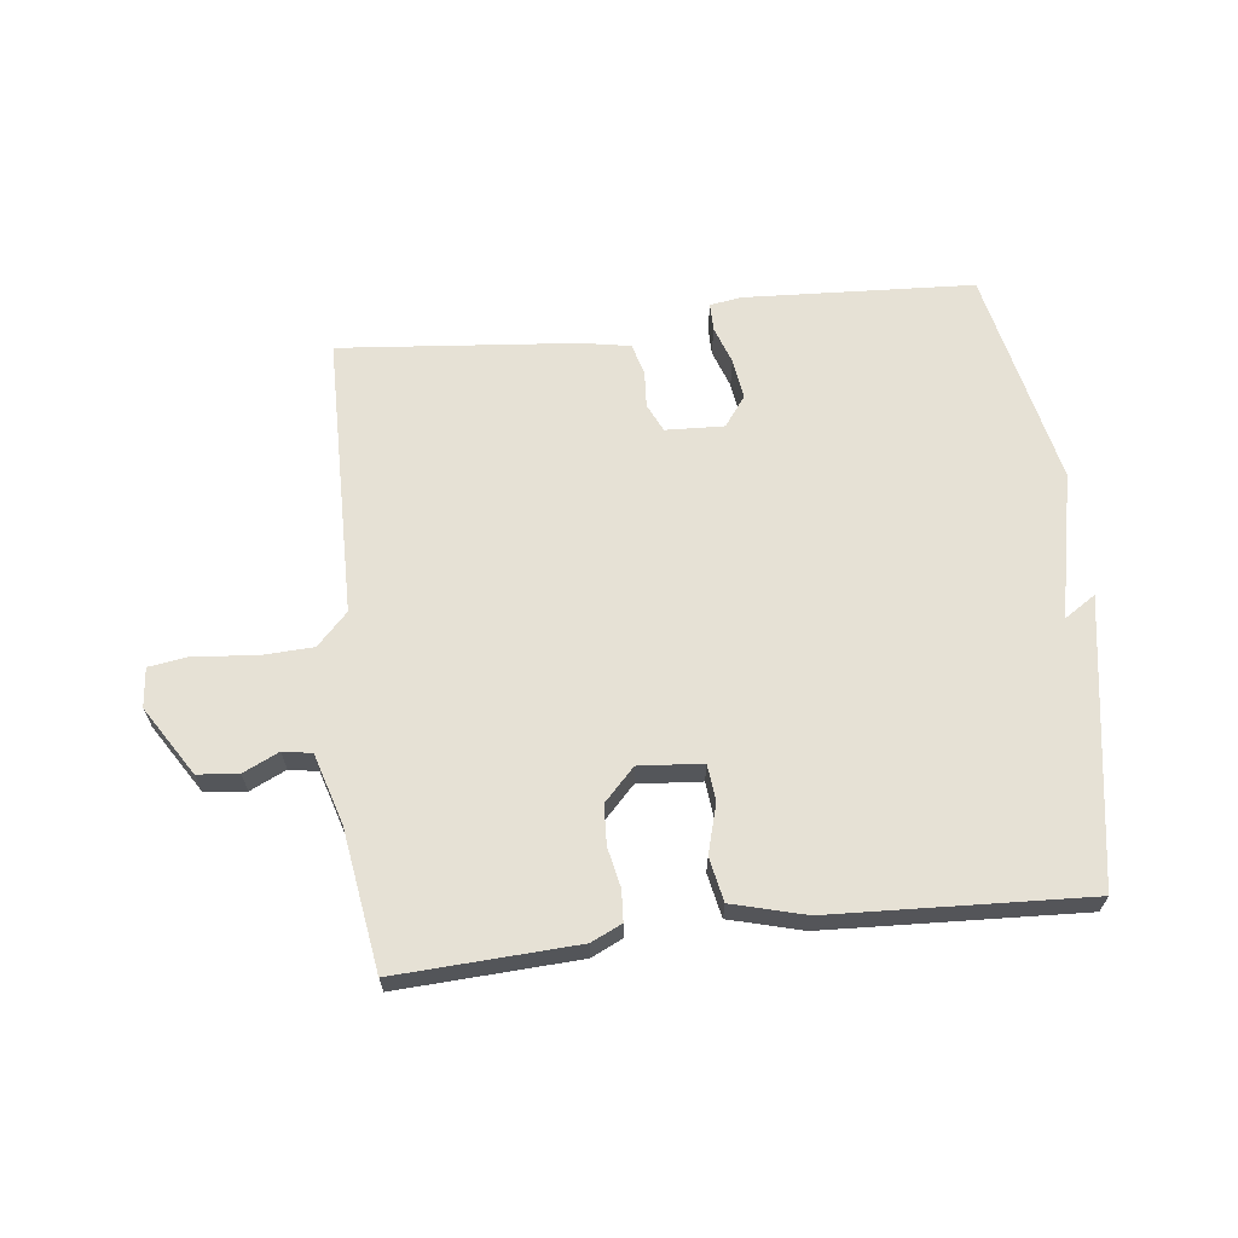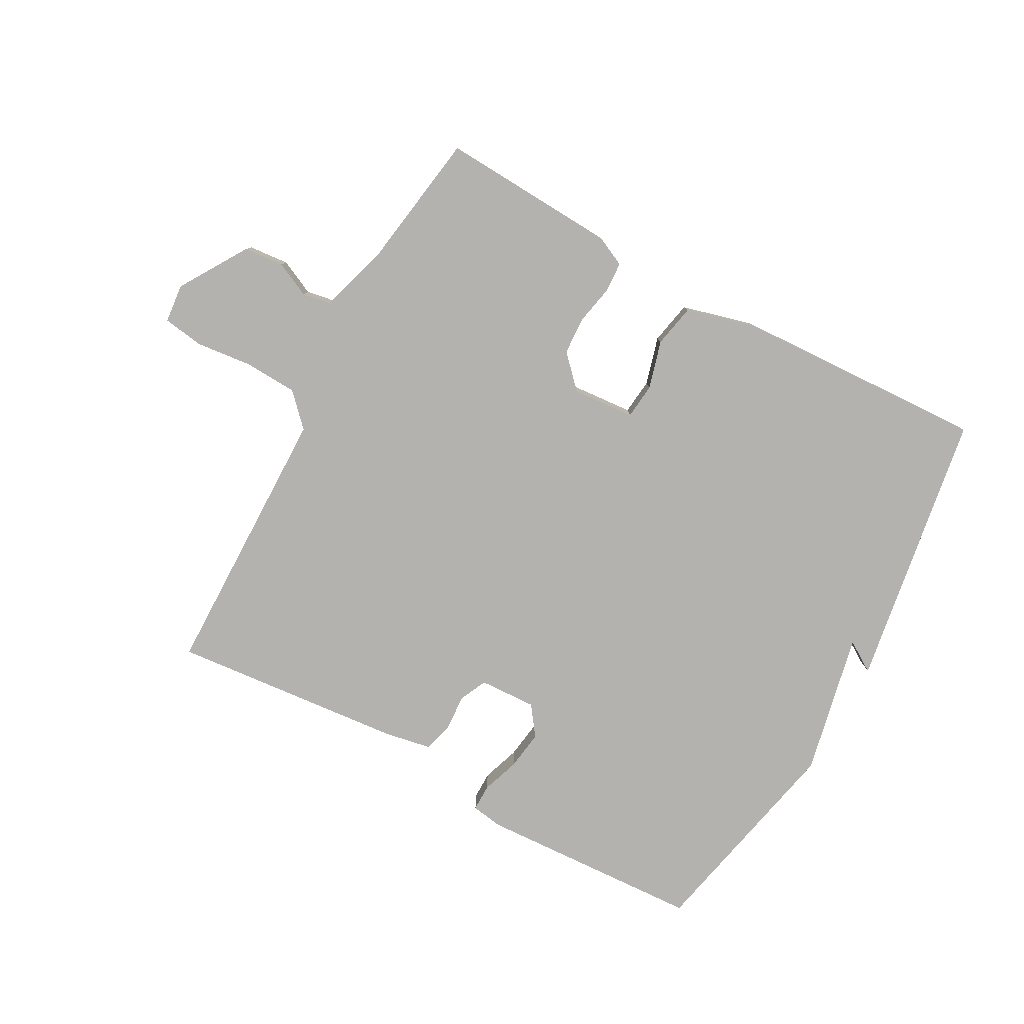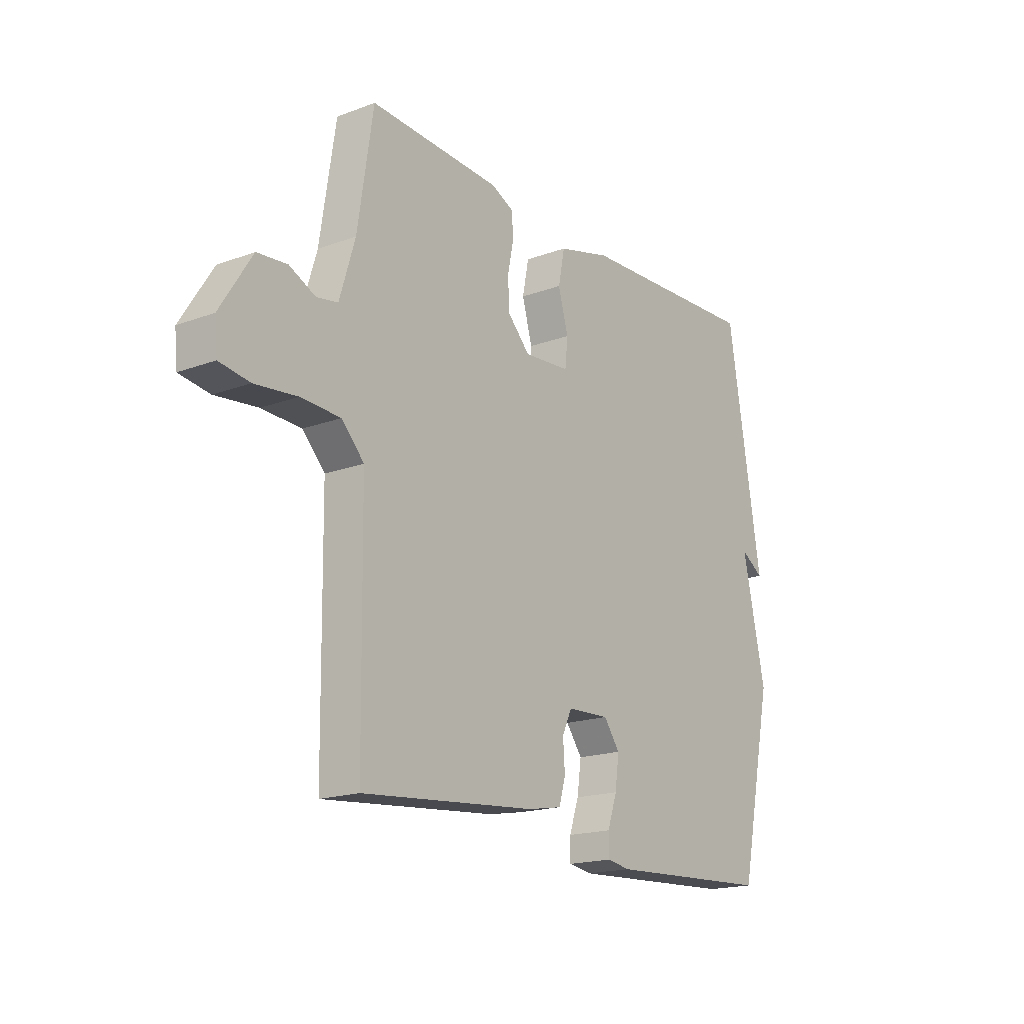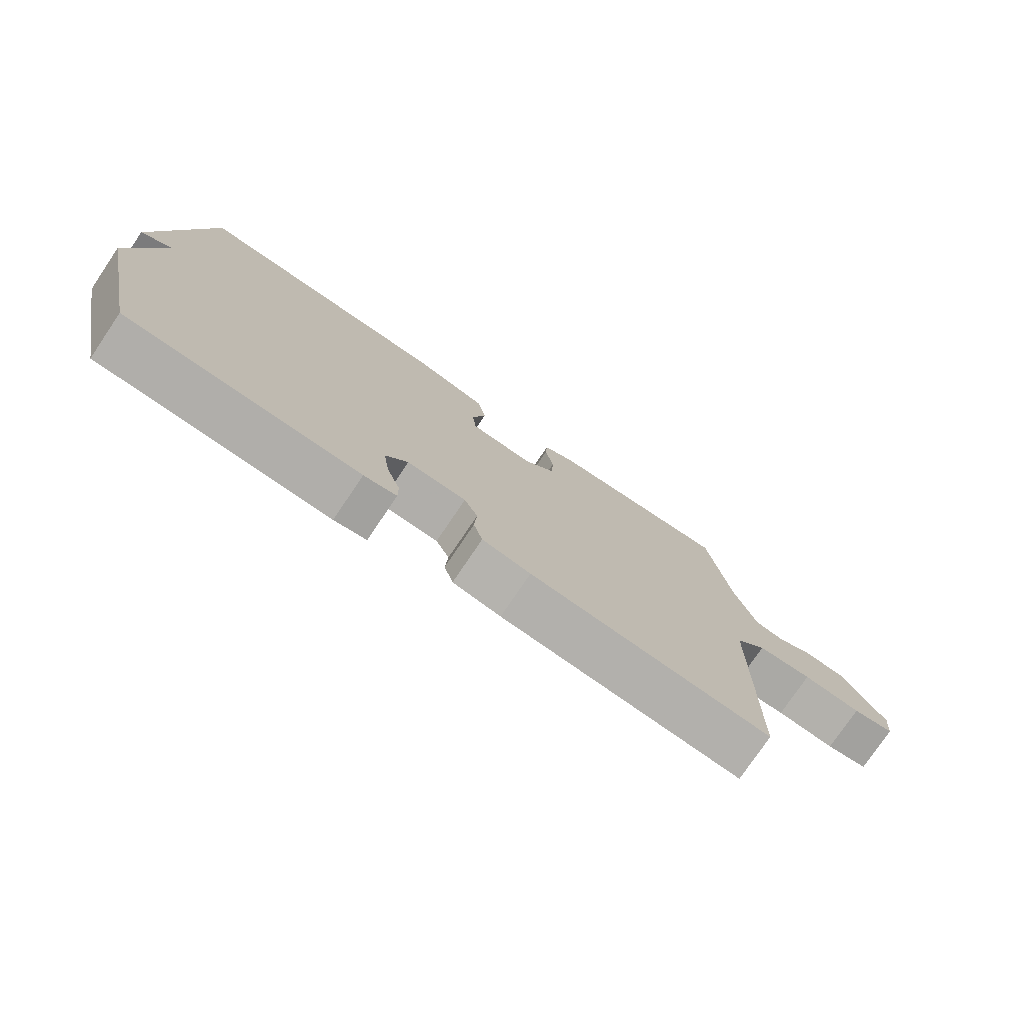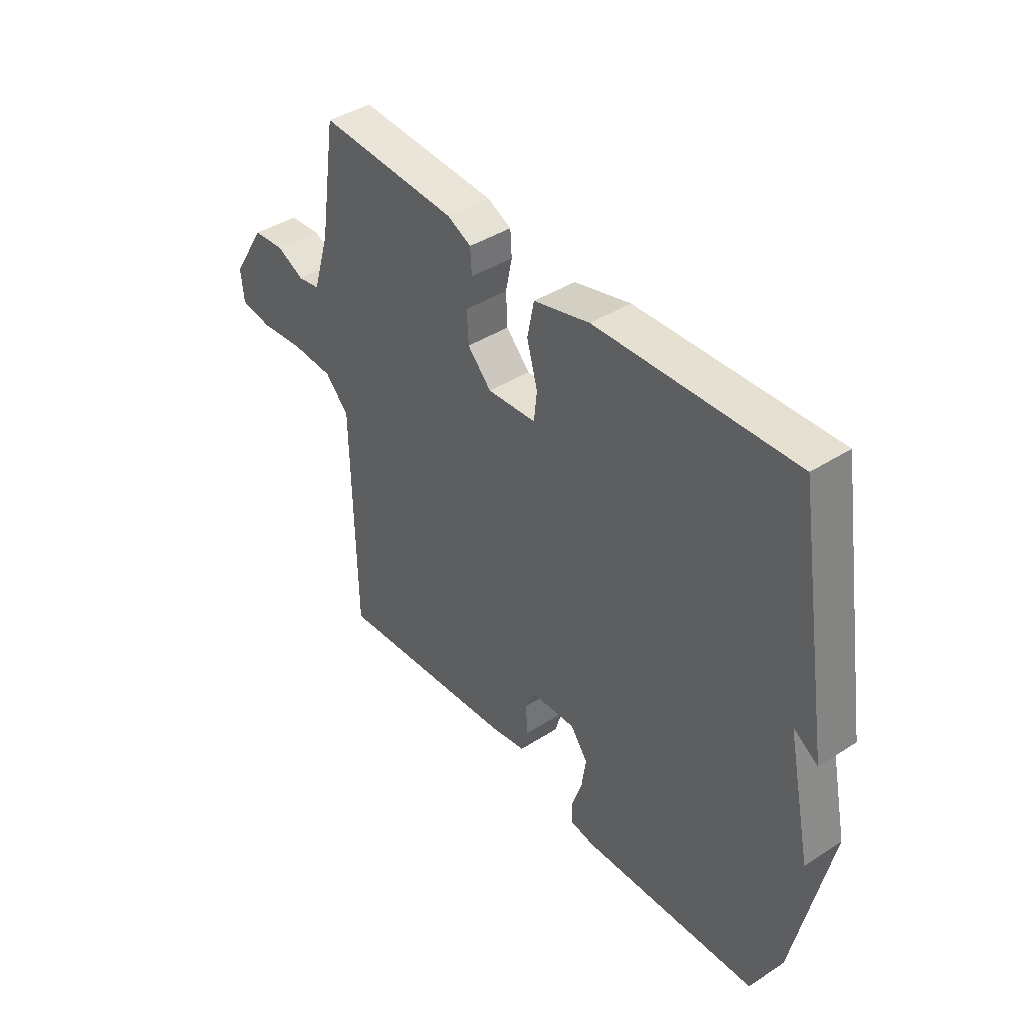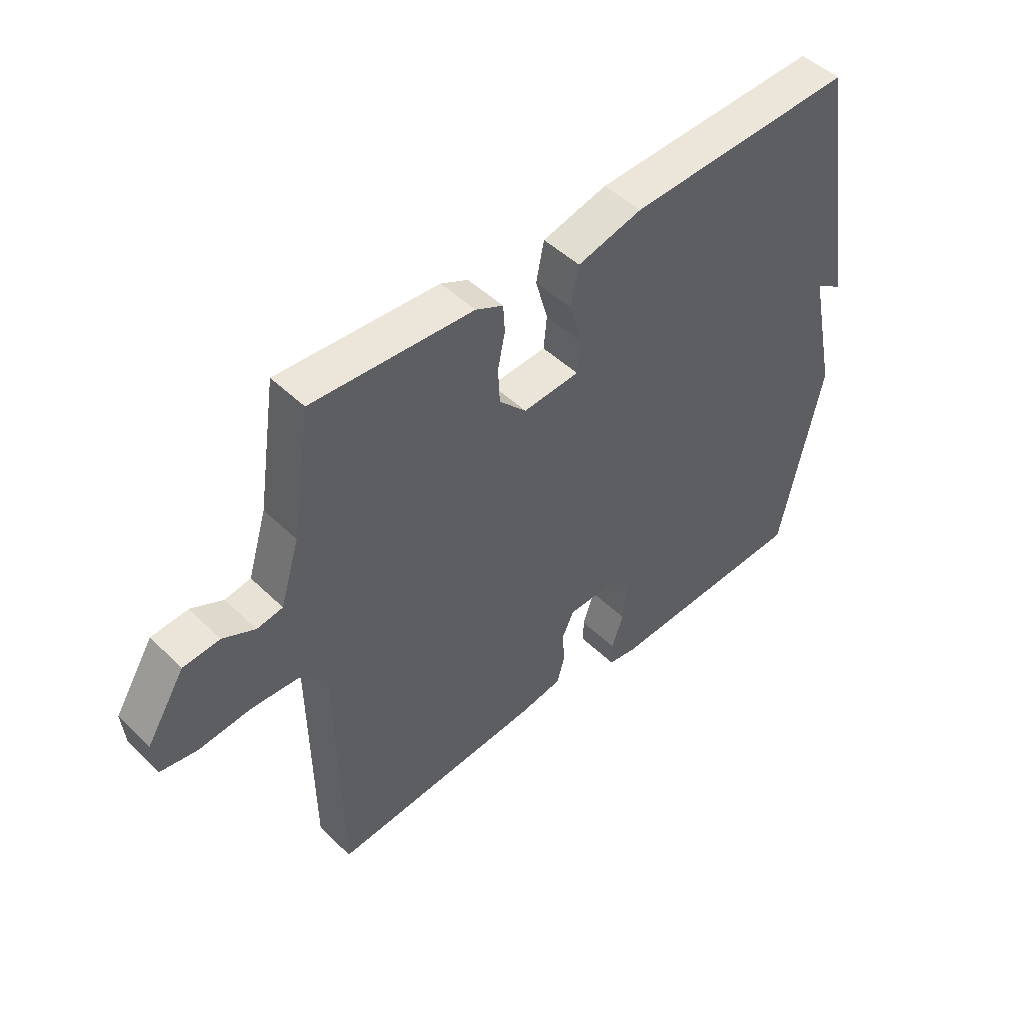
<metadata>
{"format":"obj","ext":"obj","renderer":"f3d","projection":"perspective","resolution":1024,"background":"white","views":[{"elev":64.7,"azim":-6.6,"up":"+Y"},{"elev":-79.8,"azim":-28.7,"up":"+Y"},{"elev":-18.0,"azim":-54.1,"up":"+Z"},{"elev":-76.6,"azim":146.0,"up":"+Z"},{"elev":41.4,"azim":52.0,"up":"+Z"},{"elev":47.6,"azim":-42.8,"up":"+Z"}]}
</metadata>
<code>
v 0.5 0.07 -0.5
v 0.135 0.07 -0.519
v 0.084 0.07 -0.511
v 0.084 0.07 -0.467
v 0.105 0.07 -0.406
v 0.114 0.07 -0.342
v 0.079 0.07 -0.294
v -0.014 0.07 -0.298
v -0.035 0.07 -0.343
v -0.031 0.07 -0.402
v -0.045 0.07 -0.451
v -0.121 0.07 -0.465
v -0.5 0.07 -0.5
v -0.506 0.07 -0.05
v -0.555 0.07 0.001
v -0.641 0.07 0.005
v -0.733 0.07 -0.005
v -0.799 0.07 0.005
v -0.805 0.07 0.068
v -0.736 0.07 0.178
v -0.671 0.07 0.184
v -0.614 0.07 0.157
v -0.568 0.07 0.165
v -0.534 0.07 0.277
v -0.5 0.07 0.5
v -0.213 0.07 0.485
v -0.164 0.07 0.462
v -0.161 0.07 0.413
v -0.174 0.07 0.35
v -0.171 0.07 0.287
v -0.122 0.07 0.236
v -0.021 0.07 0.244
v -0.015 0.07 0.302
v -0.037 0.07 0.38
v -0.023 0.07 0.45
v 0.093 0.07 0.481
v 0.5 0.07 0.5
v 0.574 0.07 0.048
v 0.524 0.07 0.08
v 0.574 0.07 -0.152
v 0.5 0 -0.5
v 0.135 0 -0.519
v 0.084 0 -0.511
v 0.084 0 -0.467
v 0.105 0 -0.406
v 0.114 0 -0.342
v 0.079 0 -0.294
v -0.014 0 -0.298
v -0.035 0 -0.343
v -0.031 0 -0.402
v -0.045 0 -0.451
v -0.121 0 -0.465
v -0.5 0 -0.5
v -0.506 0 -0.05
v -0.555 0 0.001
v -0.641 0 0.005
v -0.733 0 -0.005
v -0.799 0 0.005
v -0.805 0 0.068
v -0.736 0 0.178
v -0.671 0 0.184
v -0.614 0 0.157
v -0.568 0 0.165
v -0.534 0 0.277
v -0.5 0 0.5
v -0.213 0 0.485
v -0.164 0 0.462
v -0.161 0 0.413
v -0.174 0 0.35
v -0.171 0 0.287
v -0.122 0 0.236
v -0.021 0 0.244
v -0.015 0 0.302
v -0.037 0 0.38
v -0.023 0 0.45
v 0.093 0 0.481
v 0.5 0 0.5
v 0.574 0 0.048
v 0.524 0 0.08
v 0.574 0 -0.152
f 3 4 5
f 2 3 5
f 1 2 5
f 40 1 5
f 39 40 5
f 37 38 39
f 36 37 39
f 35 36 39
f 33 34 35 39
f 32 33 39
f 31 32 39
f 27 28 29
f 26 27 29
f 25 26 29
f 24 25 29
f 23 24 29 30
f 20 21 22
f 19 20 22
f 18 19 22
f 17 18 22
f 16 17 22
f 15 16 22 23
f 23 30 31
f 15 23 31
f 14 15 31
f 13 14 31
f 12 13 31
f 11 12 31
f 10 11 31
f 9 10 31
f 39 5 6
f 39 6 7
f 31 39 7 8
f 8 9 31
f 45 44 43
f 45 43 42
f 45 42 41
f 45 41 80
f 45 80 79
f 79 78 77
f 79 77 76
f 79 76 75
f 79 75 74 73
f 79 73 72
f 79 72 71
f 69 68 67
f 69 67 66
f 69 66 65
f 69 65 64
f 70 69 64 63
f 62 61 60
f 62 60 59
f 62 59 58
f 62 58 57
f 62 57 56
f 63 62 56 55
f 71 70 63
f 71 63 55
f 71 55 54
f 71 54 53
f 71 53 52
f 71 52 51
f 71 51 50
f 71 50 49
f 46 45 79
f 47 46 79
f 48 47 79 71
f 71 49 48
f 1 41 42 2
f 2 42 43 3
f 3 43 44 4
f 4 44 45 5
f 5 45 46 6
f 6 46 47 7
f 7 47 48 8
f 8 48 49 9
f 9 49 50 10
f 10 50 51 11
f 11 51 52 12
f 12 52 53 13
f 13 53 54 14
f 14 54 55 15
f 15 55 56 16
f 16 56 57 17
f 17 57 58 18
f 18 58 59 19
f 19 59 60 20
f 20 60 61 21
f 21 61 62 22
f 22 62 63 23
f 23 63 64 24
f 24 64 65 25
f 25 65 66 26
f 26 66 67 27
f 27 67 68 28
f 28 68 69 29
f 29 69 70 30
f 30 70 71 31
f 31 71 72 32
f 32 72 73 33
f 33 73 74 34
f 34 74 75 35
f 35 75 76 36
f 36 76 77 37
f 37 77 78 38
f 38 78 79 39
f 39 79 80 40
f 40 80 41 1

</code>
